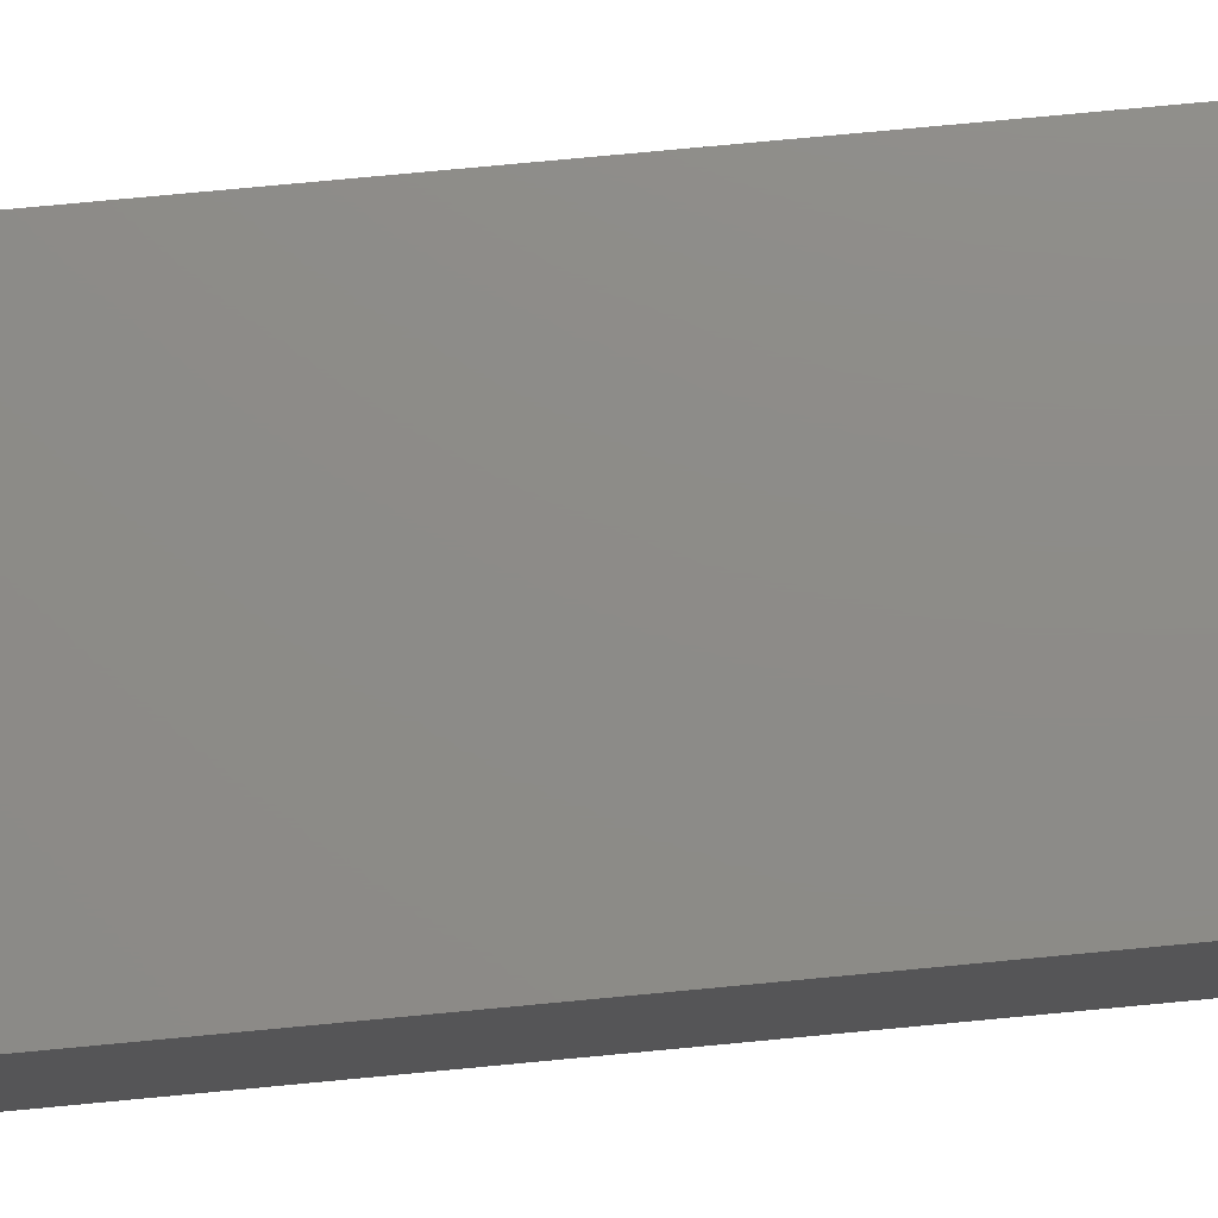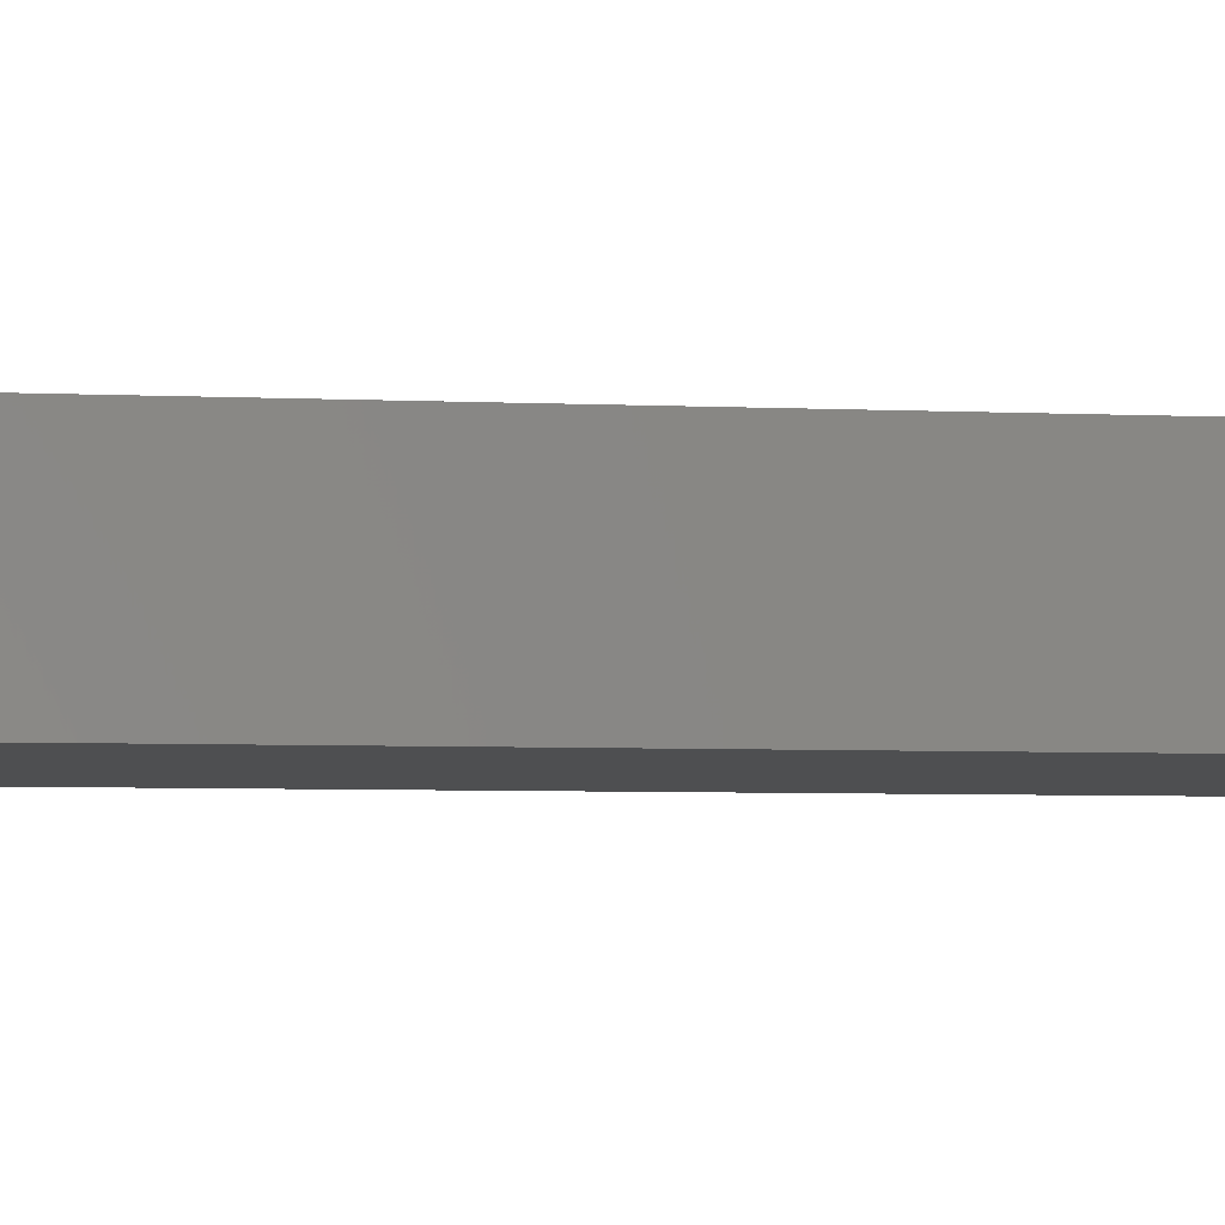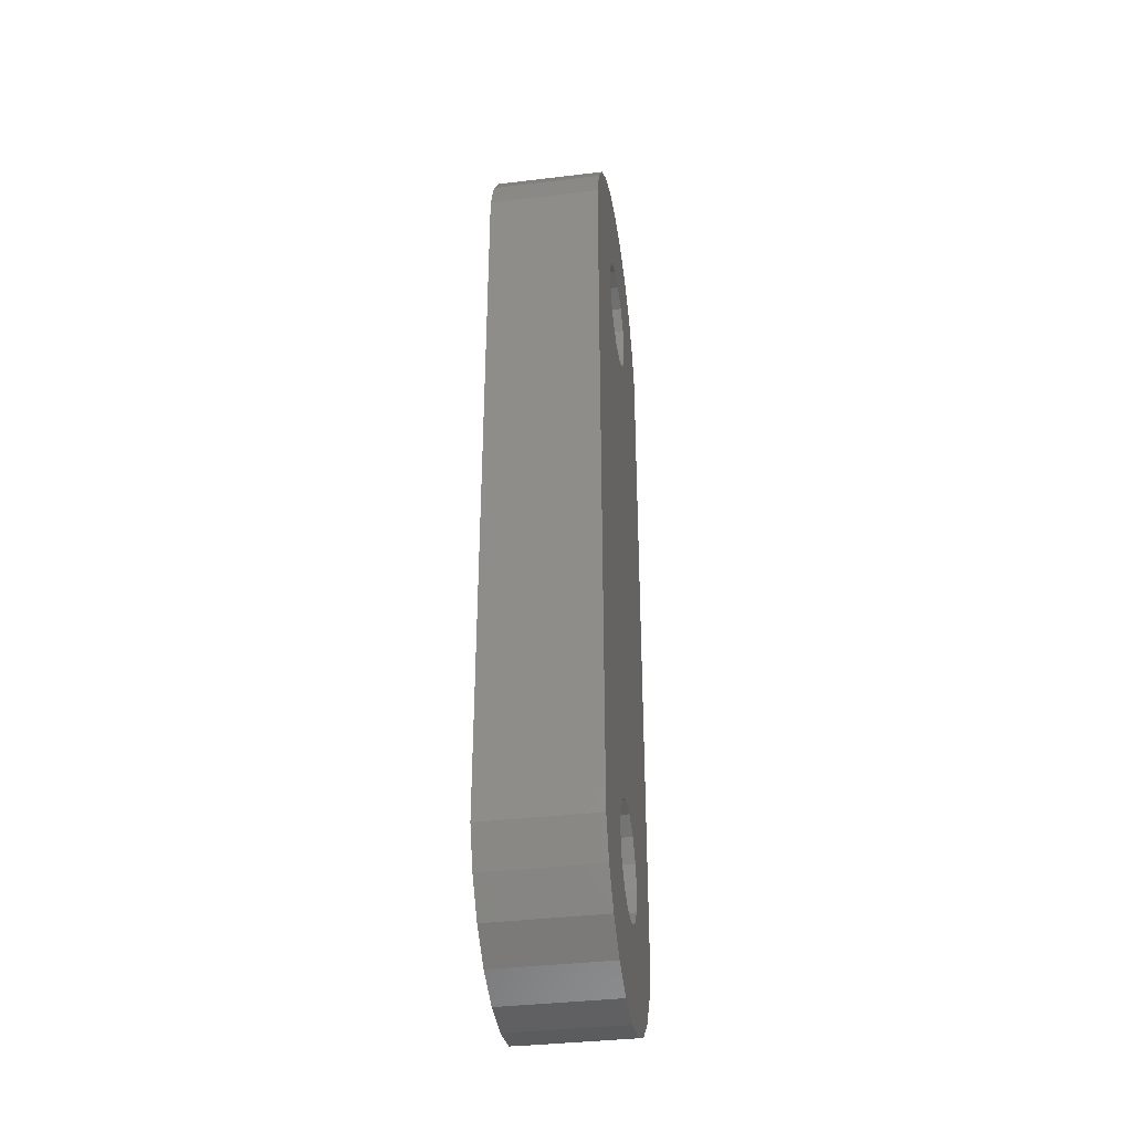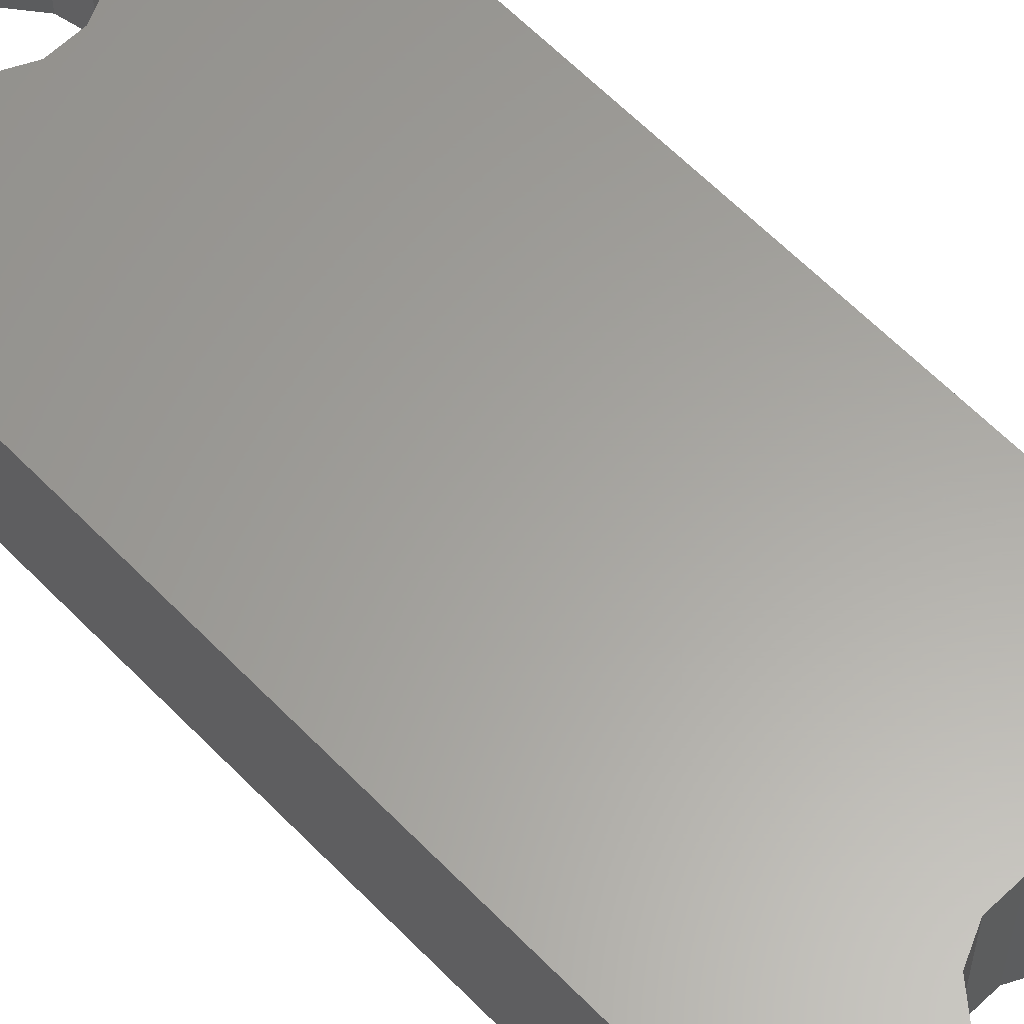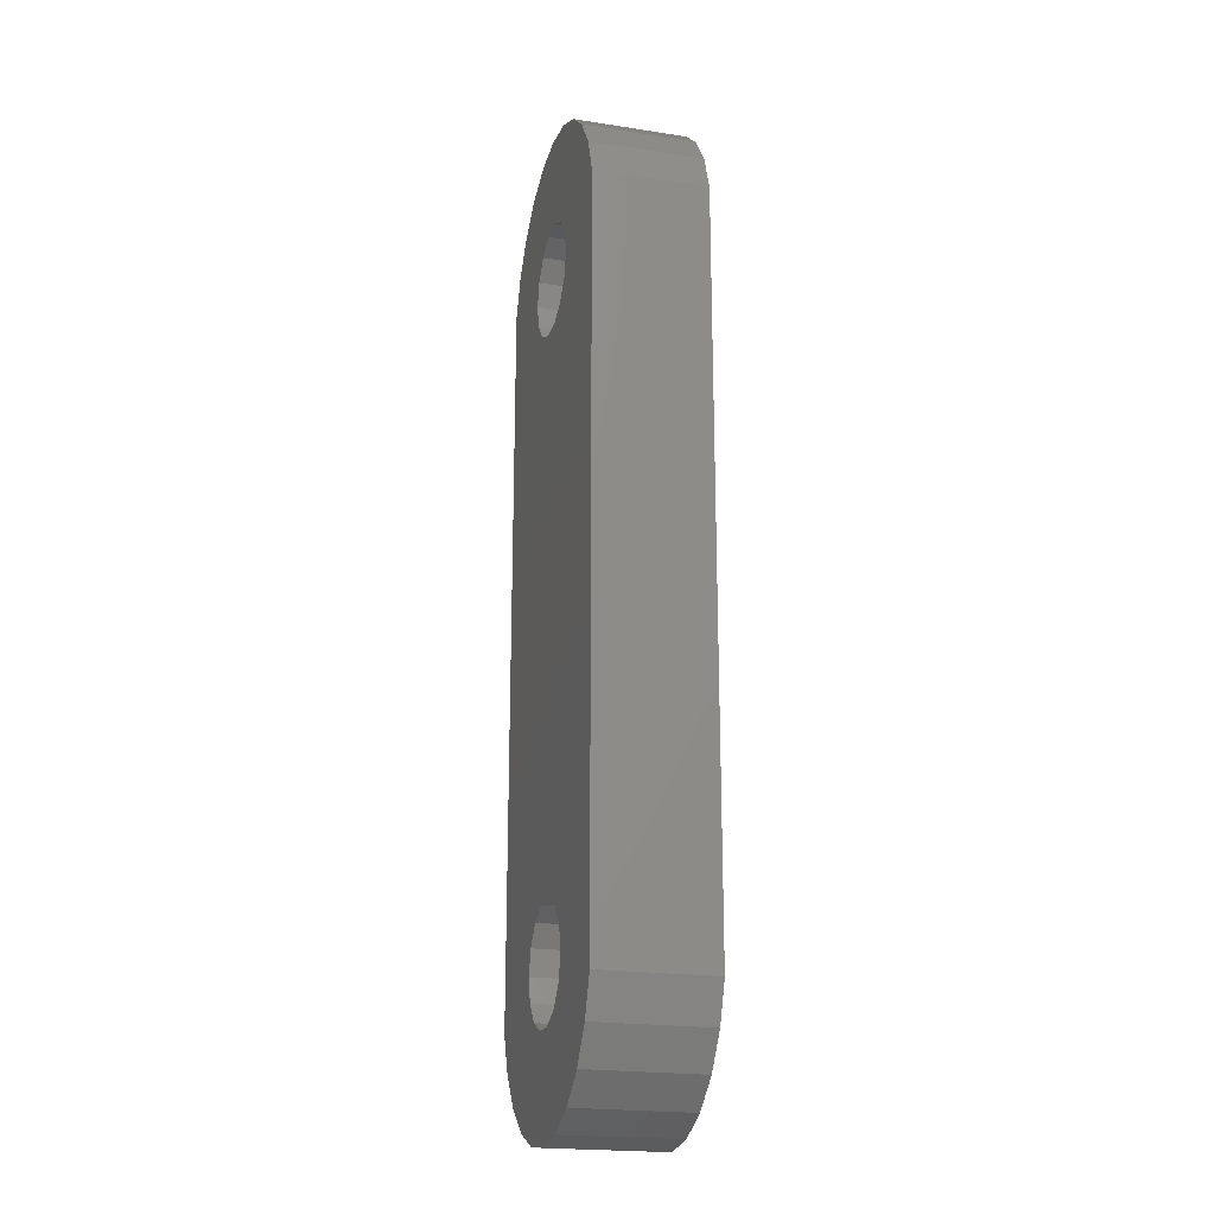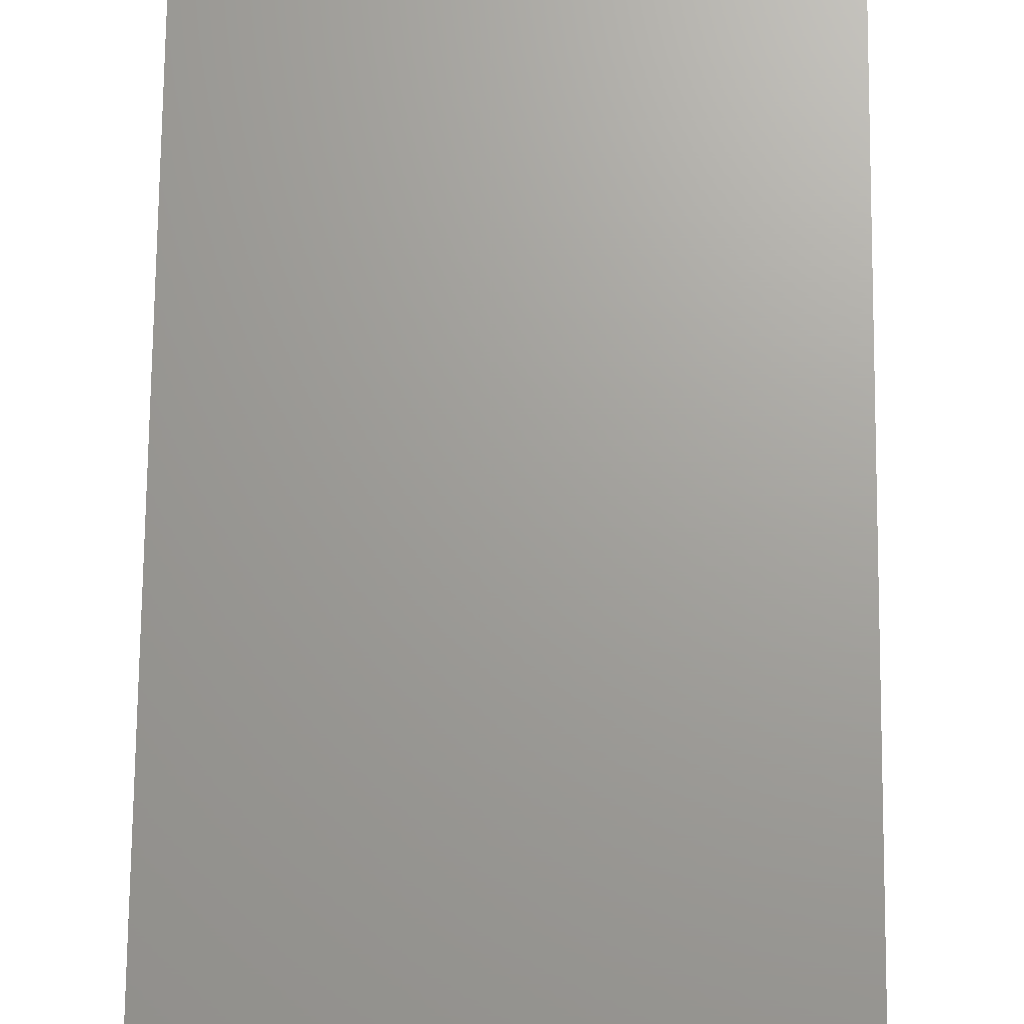
<metadata>
{"format":"stl","ext":"stl","renderer":"f3d","projection":"perspective","resolution":1024,"background":"white","views":[{"elev":75.5,"azim":84.6,"up":"+Z"},{"elev":-4.5,"azim":-99.7,"up":"+Z"},{"elev":-37.1,"azim":-81.2,"up":"+Y"},{"elev":61.6,"azim":-43.9,"up":"+Z"},{"elev":-20.8,"azim":74.5,"up":"+Y"},{"elev":68.5,"azim":-179.4,"up":"+Z"}]}
</metadata>
<code>
# stl→obj: 100 verts, 204 faces
v -0.2731 -7.435 3
v -0.2731 7.435 3
v -0.8745 -7.724 3
v 4.07 9.768 3
v 3.694 10.8 3
v 0.3945 10.36 3
v 0.9959 10.07 3
v 1.412 9.548 3
v 1.561 8.897 3
v 4.07 -9.768 3
v 0.3945 -10.36 3
v 1.194 -12.84 3
v 2.202 -12.4 3
v 3.056 -11.7 3
v 3.694 -10.8 3
v 0.9959 -10.07 3
v -3.93 -9.852 3
v -3.532 -10.88 3
v -0.2731 -10.36 3
v -0.8745 -10.07 3
v -1.291 -9.548 3
v -1.439 -8.897 3
v -1.291 -8.246 3
v -0.8745 7.724 3
v -1.291 8.246 3
v -1.439 8.897 3
v -3.93 9.852 3
v -1.291 9.548 3
v -0.8745 10.07 3
v -0.2731 10.36 3
v -3.532 10.88 3
v 1.412 8.246 3
v 0.9959 7.724 3
v 0.3945 7.435 3
v 0.9959 -7.724 3
v 1.412 -8.246 3
v 1.561 -8.897 3
v 1.412 -9.548 3
v 0.1037 -13 3
v -0.9893 -12.86 3
v -2.007 -12.44 3
v -2.875 -11.76 3
v 0.3945 -7.435 3
v -2.007 12.44 3
v -2.875 11.76 3
v -0.9893 12.86 3
v 0.1037 13 3
v 1.194 12.84 3
v 2.202 12.4 3
v 3.056 11.7 3
v -0.8745 -7.724 0
v -0.2731 7.435 0
v -0.2731 -7.435 0
v 4.07 9.768 0
v 4.07 -9.768 0
v 1.561 8.897 0
v 1.412 9.548 0
v 0.9959 10.07 0
v 0.3945 10.36 0
v 3.694 10.8 0
v 0.3945 -10.36 0
v 0.9959 -10.07 0
v 3.694 -10.8 0
v 3.056 -11.7 0
v 2.202 -12.4 0
v 1.194 -12.84 0
v -3.93 -9.852 0
v -1.439 8.897 0
v -1.291 8.246 0
v -0.8745 7.724 0
v -1.291 -8.246 0
v -1.439 -8.897 0
v -1.291 -9.548 0
v -0.8745 -10.07 0
v -0.2731 -10.36 0
v -3.532 -10.88 0
v -3.93 9.852 0
v -3.532 10.88 0
v -0.2731 10.36 0
v -0.8745 10.07 0
v -1.291 9.548 0
v 1.412 -9.548 0
v 1.561 -8.897 0
v 1.412 -8.246 0
v 0.9959 -7.724 0
v 0.3945 7.435 0
v 0.9959 7.724 0
v 1.412 8.246 0
v 0.1037 -13 0
v -0.9893 -12.86 0
v -2.007 -12.44 0
v -2.875 -11.76 0
v 0.3945 -7.435 0
v 2.202 12.4 0
v 1.194 12.84 0
v 0.1037 13 0
v -0.9893 12.86 0
v -2.875 11.76 0
v -2.007 12.44 0
v 3.056 11.7 0
f 1 2 3
f 4 5 6
f 4 6 7
f 4 7 8
f 4 8 9
f 4 9 10
f 11 12 13
f 11 13 14
f 11 14 15
f 11 15 16
f 17 18 19
f 17 19 20
f 17 20 21
f 17 21 22
f 17 22 23
f 17 23 3
f 17 3 2
f 17 2 24
f 17 24 25
f 17 25 26
f 27 17 26
f 27 26 28
f 27 28 29
f 27 29 30
f 27 30 31
f 10 9 32
f 10 32 33
f 10 33 34
f 10 34 35
f 10 35 36
f 10 36 37
f 10 37 38
f 10 38 16
f 10 16 15
f 12 11 39
f 39 11 19
f 39 19 40
f 40 19 18
f 40 18 41
f 41 18 42
f 2 1 34
f 34 1 43
f 34 43 35
f 44 45 46
f 46 45 31
f 46 31 47
f 47 31 30
f 47 30 48
f 48 30 6
f 48 6 49
f 50 49 5
f 5 49 6
f 51 52 53
f 54 55 56
f 54 56 57
f 54 57 58
f 54 58 59
f 54 59 60
f 61 62 63
f 61 63 64
f 61 64 65
f 61 65 66
f 67 68 69
f 67 69 70
f 67 70 52
f 67 52 51
f 67 51 71
f 67 71 72
f 67 72 73
f 67 73 74
f 67 74 75
f 67 75 76
f 77 78 79
f 77 79 80
f 77 80 81
f 77 81 68
f 77 68 67
f 55 63 62
f 55 62 82
f 55 82 83
f 55 83 84
f 55 84 85
f 55 85 86
f 55 86 87
f 55 87 88
f 55 88 56
f 89 61 66
f 61 89 75
f 75 89 90
f 75 90 76
f 76 90 91
f 76 91 92
f 85 93 86
f 86 93 53
f 86 53 52
f 94 59 95
f 95 59 79
f 95 79 96
f 96 79 78
f 96 78 97
f 97 78 98
f 97 98 99
f 100 60 94
f 94 60 59
f 53 3 51
f 51 3 23
f 51 23 71
f 71 23 22
f 71 22 72
f 3 53 1
f 1 53 93
f 1 93 43
f 43 93 85
f 43 85 35
f 35 85 84
f 35 84 36
f 36 84 83
f 36 83 37
f 61 16 62
f 62 16 38
f 62 38 82
f 82 38 37
f 82 37 83
f 16 61 11
f 11 61 75
f 11 75 19
f 19 75 74
f 19 74 20
f 20 74 73
f 20 73 21
f 21 73 72
f 21 72 22
f 79 29 80
f 80 29 28
f 80 28 81
f 81 28 26
f 81 26 68
f 29 79 30
f 30 79 59
f 30 59 6
f 6 59 58
f 6 58 7
f 7 58 57
f 7 57 8
f 8 57 56
f 8 56 9
f 86 33 87
f 87 33 32
f 87 32 88
f 88 32 9
f 88 9 56
f 33 86 34
f 34 86 52
f 34 52 2
f 2 52 70
f 2 70 24
f 24 70 69
f 24 69 25
f 25 69 68
f 25 68 26
f 10 55 4
f 4 55 54
f 55 10 63
f 63 10 15
f 63 15 64
f 64 15 14
f 64 14 65
f 65 14 13
f 65 13 66
f 66 13 12
f 66 12 89
f 89 12 39
f 89 39 90
f 90 39 40
f 90 40 91
f 91 40 41
f 91 41 92
f 92 41 42
f 92 42 76
f 76 42 18
f 76 18 67
f 67 18 17
f 27 77 17
f 17 77 67
f 77 27 78
f 78 27 31
f 78 31 98
f 98 31 45
f 98 45 99
f 99 45 44
f 99 44 97
f 97 44 46
f 97 46 96
f 96 46 47
f 96 47 95
f 95 47 48
f 95 48 94
f 94 48 49
f 94 49 100
f 100 49 50
f 100 50 60
f 60 50 5
f 60 5 54
f 54 5 4

</code>
